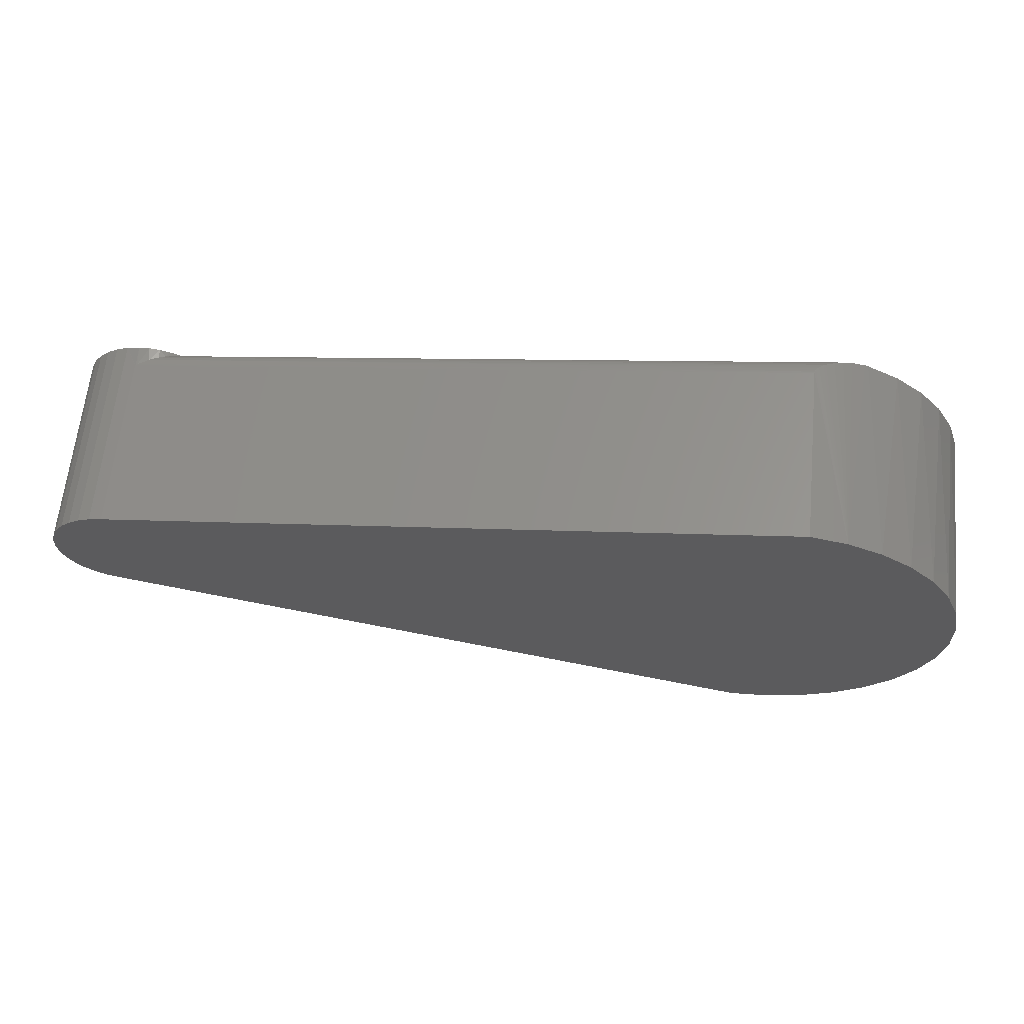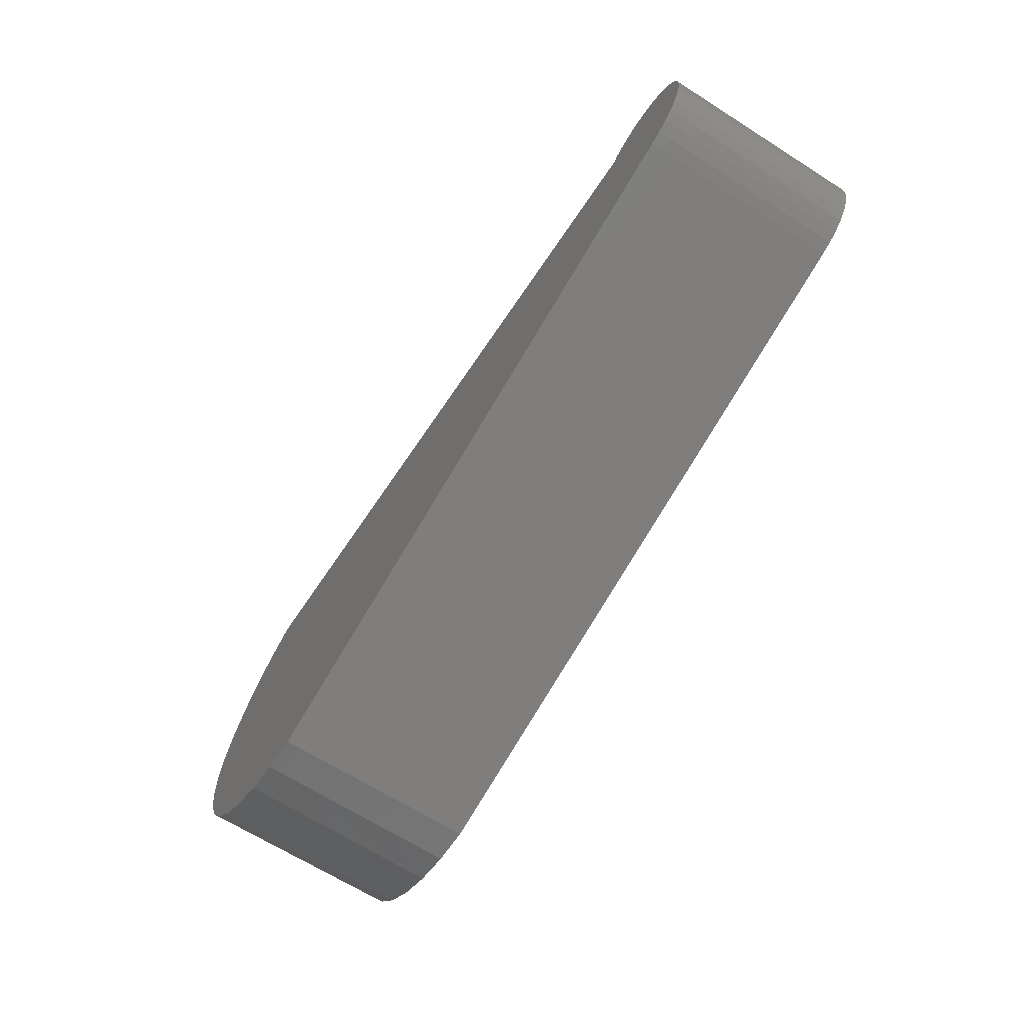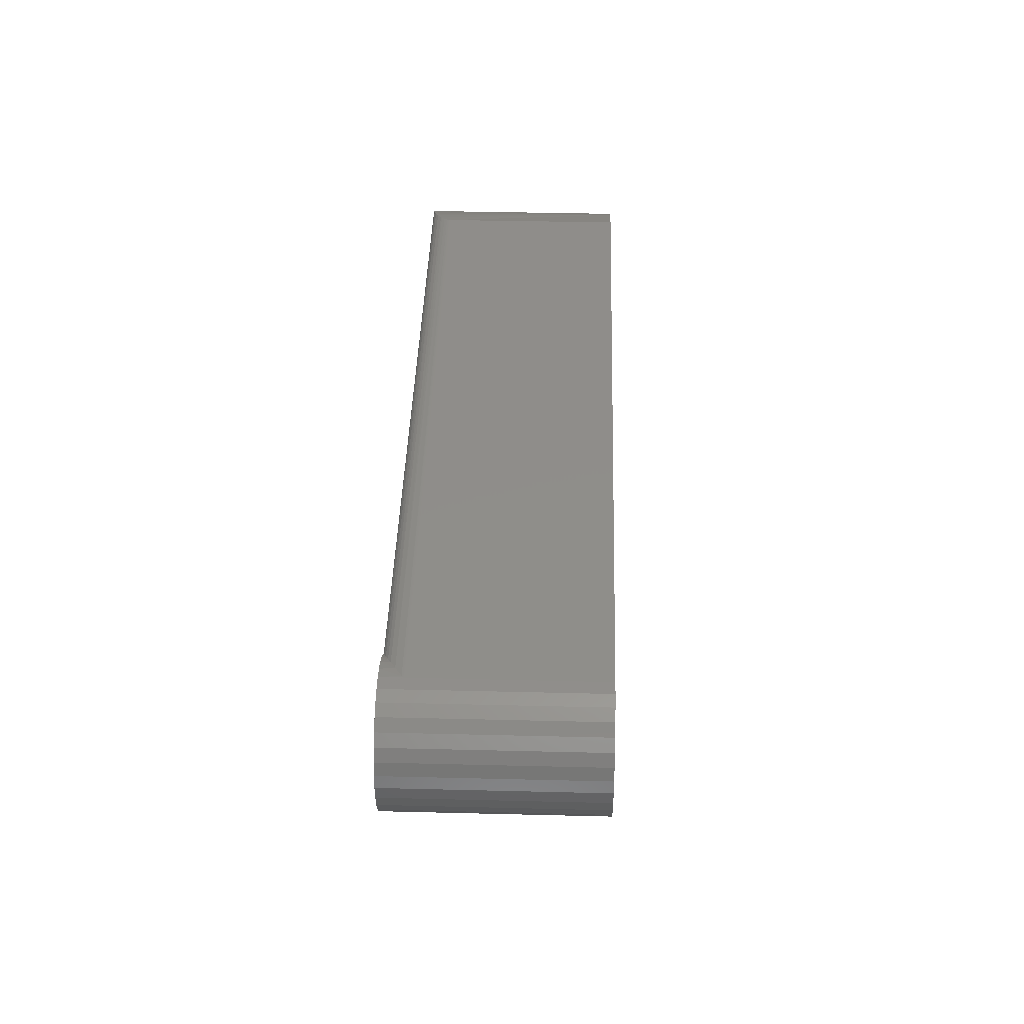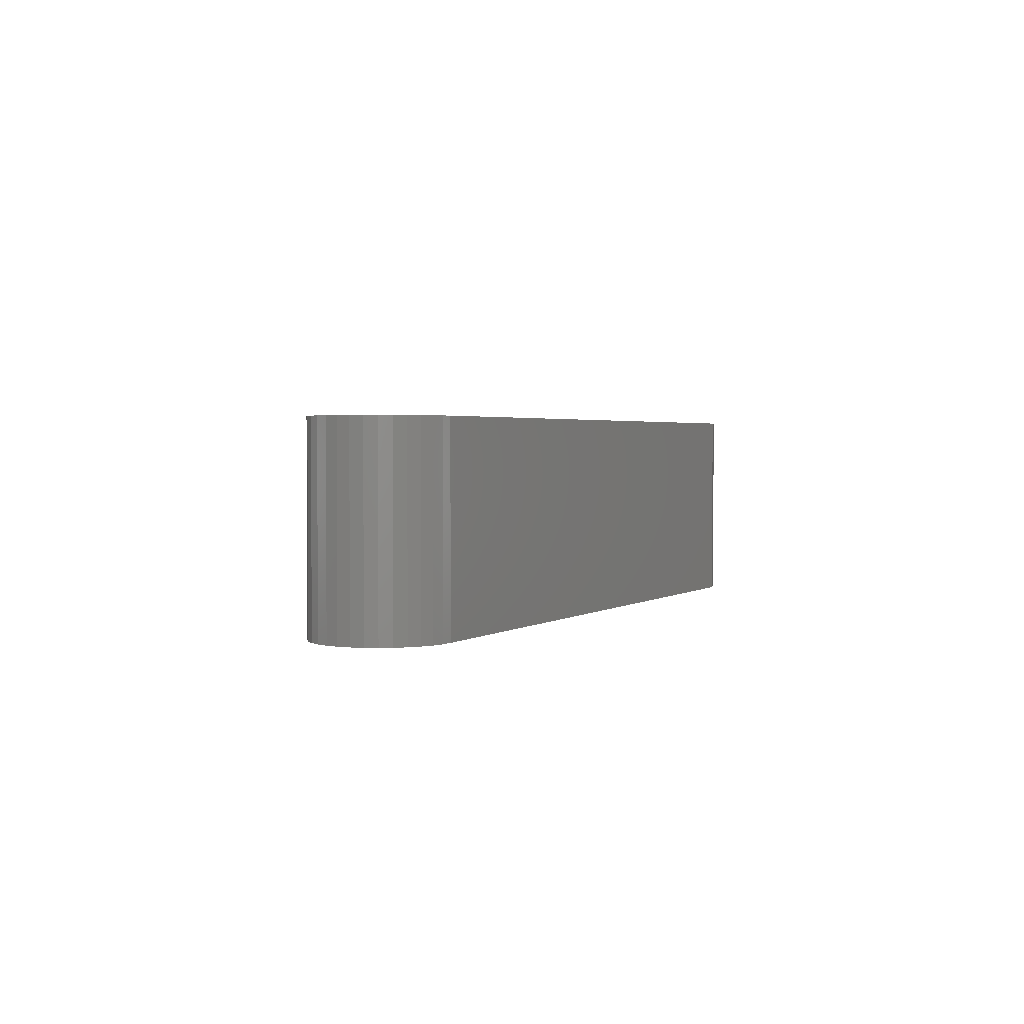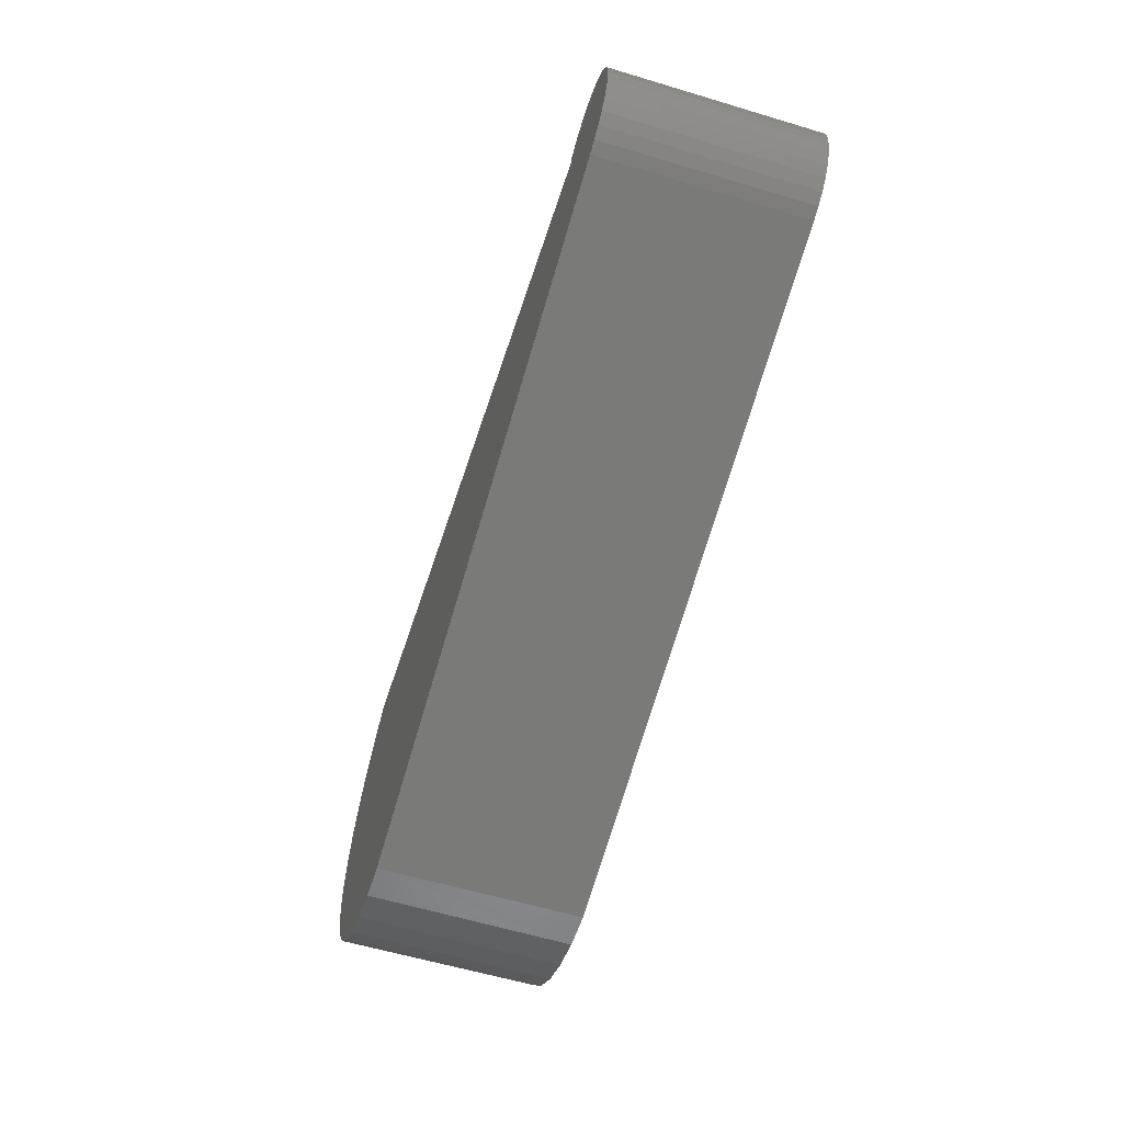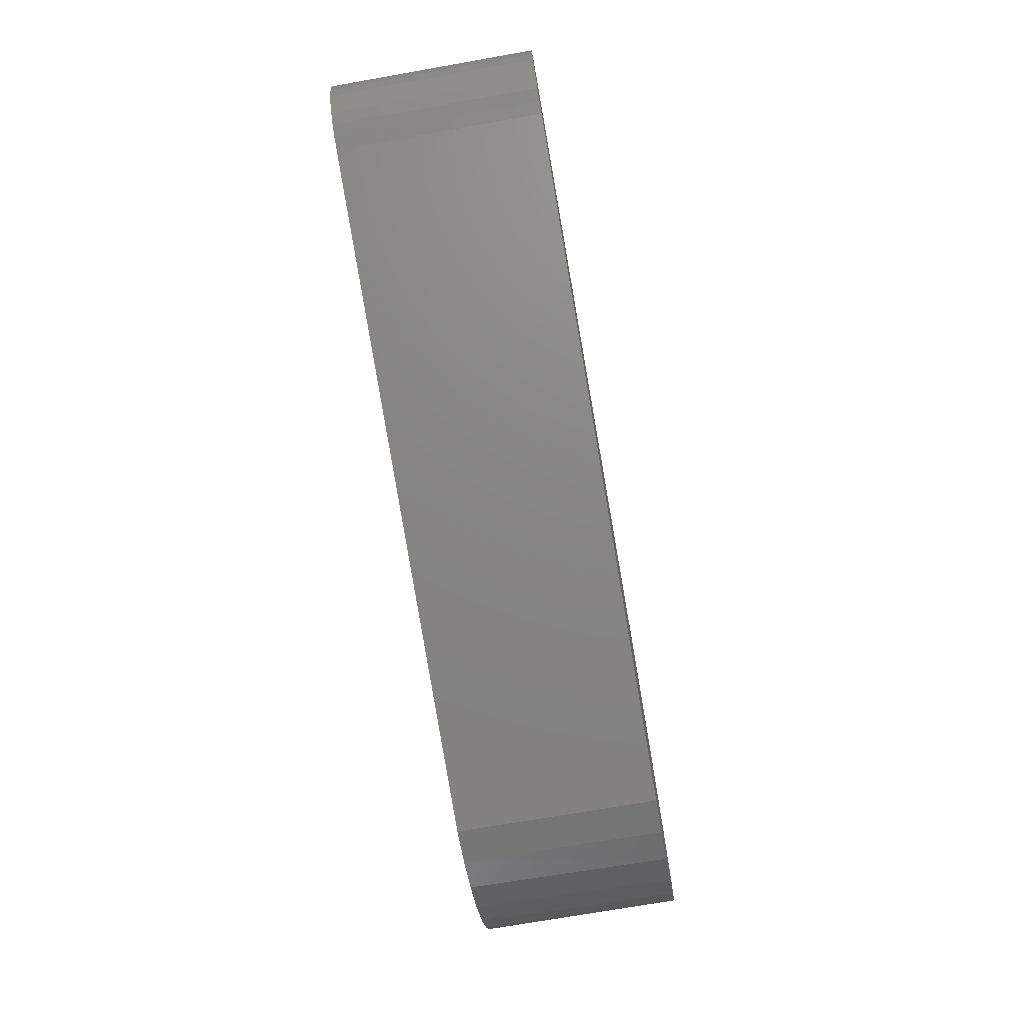
<metadata>
{"format":"stl","ext":"stl","renderer":"f3d","projection":"perspective","resolution":1024,"background":"white","views":[{"elev":62.6,"azim":-174.4,"up":"+Z"},{"elev":-66.3,"azim":57.5,"up":"+Z"},{"elev":34.6,"azim":91.9,"up":"+Z"},{"elev":2.2,"azim":102.1,"up":"+Y"},{"elev":-59.2,"azim":72.8,"up":"+Z"},{"elev":-70.4,"azim":100.0,"up":"+Z"}]}
</metadata>
<code>
# stl→obj: 92 verts, 180 faces
v 0.4004 -0.2812 0.136
v 0.4023 -0.279 0.1371
v 0.3961 -0.2804 0.1333
v 0.414 -0.2812 0.1428
v 0.4107 -0.2761 0.1414
v 0.4193 -0.2726 0.1447
v 0.4285 -0.2812 0.1472
v 0.428 -0.2685 0.1471
v 0.4405 -0.262 0.1491
v 0.4435 -0.2812 0.1493
v 0.4557 -0.2532 0.1493
v 0.4587 -0.25 0.149
v 0.4583 -0.251 0.1491
v 0.4762 -0.2812 0.1456
v 0.4587 -0.2812 0.149
v 0.4566 -0.2525 0.1492
v 0.4587 3.354e-17 0.149
v 0.4762 3.432e-17 0.1456
v 0.4928 3.486e-17 0.1389
v 0.4928 -0.2812 0.1389
v 0.5078 3.516e-17 0.1292
v 0.5078 -0.2812 0.1292
v 0.5208 3.52e-17 0.1169
v 0.5208 -0.2812 0.1169
v 0.5312 3.497e-17 0.1024
v 0.5312 -0.2812 0.1024
v 0.5387 3.449e-17 0.08624
v 0.5387 -0.2812 0.08624
v 0.5431 3.377e-17 0.06893
v 0.5431 -0.2812 0.06893
v 0.5441 3.284e-17 0.0511
v 0.5441 -0.2812 0.0511
v 0.5418 3.173e-17 0.03339
v 0.5418 -0.2812 0.03339
v 0.5363 3.048e-17 0.01643
v 0.5363 -0.2812 0.01643
v 0.5276 2.913e-17 0.0008103
v 0.5276 -0.2812 0.0008103
v 0.5162 2.774e-17 -0.01292
v 0.5162 -0.2812 -0.01292
v 0.5024 2.634e-17 -0.02427
v 0.5024 -0.2812 -0.02427
v 0.4867 2.5e-17 -0.03283
v 0.4867 -0.2812 -0.03283
v 0.4697 3.609e-17 -0.03832
v 0.4697 -0.2812 -0.03832
v 0.388 -0.2812 0.1272
v -0.5758 -0.2812 0.2602
v -0.6202 -0.2812 0.2355
v -0.6594 -0.2812 0.2032
v -0.692 -0.2812 0.1642
v -0.717 -0.2812 0.12
v -0.7388 -0.2812 -0.02917
v -0.7276 -0.2812 -0.07872
v -0.7075 -0.2812 -0.1254
v -0.6792 -0.2812 -0.1676
v -0.6437 -0.2812 -0.2039
v -0.6021 -0.2812 -0.2332
v -0.5559 -0.2812 -0.2543
v -0.5066 -0.2812 -0.2666
v -0.4559 -0.2812 -0.2697
v -0.7334 -0.2812 0.07188
v -0.7407 -0.2812 0.0216
v -0.5 -0.25 0.2812
v -0.5 1.326e-17 0.2812
v -0.5994 5.921e-18 0.2484
v -0.5711 -0.2811 0.2621
v -0.5592 -1.969e-17 -0.2531
v -0.6067 -2.107e-17 -0.2305
v -0.649 -2.169e-17 -0.1993
v -0.6846 -2.153e-17 -0.1607
v -0.7123 -2.058e-17 -0.1161
v -0.7311 -1.89e-17 -0.06698
v -0.7403 -1.654e-17 -0.01523
v -0.7394 -1.357e-17 0.03732
v -0.7287 -1.012e-17 0.08877
v -0.7085 -6.307e-18 0.1373
v -0.6794 -2.263e-18 0.1811
v -0.6426 1.862e-18 0.2186
v -0.502 -0.2557 0.281
v -0.5003 -0.2522 0.2812
v -0.5006 -0.2533 0.2812
v -0.5512 9.766e-18 0.2696
v -0.5522 -0.2787 0.2693
v -0.5398 -0.2757 0.2731
v -0.5276 -0.2716 0.2762
v -0.5157 -0.2663 0.2788
v -0.5122 -0.2644 0.2794
v -0.5062 -0.2602 0.2804
v -0.5037 -0.2579 0.2807
v -0.4559 -1.488e-17 -0.2697
v -0.5084 -1.76e-17 -0.2664
f 1 2 3
f 2 1 4
f 4 5 2
f 6 5 4
f 4 7 6
f 6 7 8
f 9 8 7
f 7 10 9
f 9 10 11
f 12 13 14
f 15 14 13
f 15 13 16
f 15 16 11
f 15 11 10
f 17 12 18
f 18 12 14
f 18 14 19
f 19 14 20
f 19 20 21
f 21 20 22
f 21 22 23
f 23 22 24
f 23 24 25
f 25 24 26
f 25 26 27
f 27 26 28
f 27 28 29
f 29 28 30
f 29 30 31
f 31 30 32
f 31 32 33
f 33 32 34
f 33 34 35
f 35 34 36
f 35 36 37
f 37 36 38
f 37 38 39
f 39 38 40
f 39 40 41
f 41 40 42
f 41 42 43
f 43 42 44
f 43 44 45
f 45 44 46
f 3 22 1
f 22 3 47
f 15 7 14
f 15 10 7
f 14 7 4
f 14 4 20
f 4 1 20
f 22 20 1
f 47 48 49
f 47 49 50
f 47 50 51
f 47 51 52
f 47 52 24
f 47 24 22
f 46 44 53
f 46 53 54
f 46 54 55
f 46 55 56
f 46 56 57
f 46 57 58
f 46 58 59
f 46 59 60
f 46 60 61
f 62 30 28
f 62 28 26
f 62 26 24
f 62 24 52
f 63 36 34
f 63 34 32
f 63 32 30
f 63 30 62
f 53 44 42
f 53 42 40
f 53 40 38
f 53 38 36
f 53 36 63
f 12 17 64
f 64 17 65
f 48 66 49
f 48 67 66
f 68 58 69
f 69 58 57
f 69 57 70
f 70 57 56
f 70 56 71
f 71 56 55
f 71 55 72
f 72 55 54
f 72 54 73
f 73 54 53
f 73 53 74
f 74 53 63
f 74 63 75
f 75 63 62
f 75 62 76
f 76 62 52
f 76 52 77
f 77 52 51
f 77 51 78
f 78 51 50
f 78 50 79
f 79 50 49
f 79 49 66
f 64 80 81
f 81 80 82
f 83 66 67
f 83 67 84
f 83 84 85
f 83 85 86
f 83 86 87
f 83 87 88
f 83 88 89
f 83 89 90
f 83 90 80
f 83 80 64
f 83 64 65
f 91 61 92
f 92 61 60
f 92 60 68
f 68 60 59
f 68 59 58
f 47 67 48
f 47 3 67
f 12 81 13
f 12 64 81
f 13 81 11
f 13 11 16
f 11 81 82
f 11 82 80
f 11 80 9
f 9 80 90
f 9 90 89
f 9 89 88
f 9 88 8
f 8 88 87
f 8 87 86
f 8 86 6
f 6 86 85
f 6 85 5
f 5 85 84
f 5 84 2
f 3 2 84
f 84 67 3
f 25 76 23
f 27 76 25
f 17 78 79
f 17 79 66
f 17 66 83
f 17 83 65
f 77 78 17
f 77 17 18
f 77 18 19
f 77 19 21
f 77 21 23
f 77 23 76
f 75 76 27
f 75 27 29
f 75 29 31
f 75 31 33
f 74 75 33
f 74 33 35
f 74 35 37
f 74 37 39
f 74 39 41
f 74 41 43
f 74 43 45
f 74 45 73
f 45 91 92
f 45 92 68
f 45 68 69
f 45 69 70
f 45 70 71
f 45 71 72
f 45 72 73
f 61 91 46
f 46 91 45

</code>
